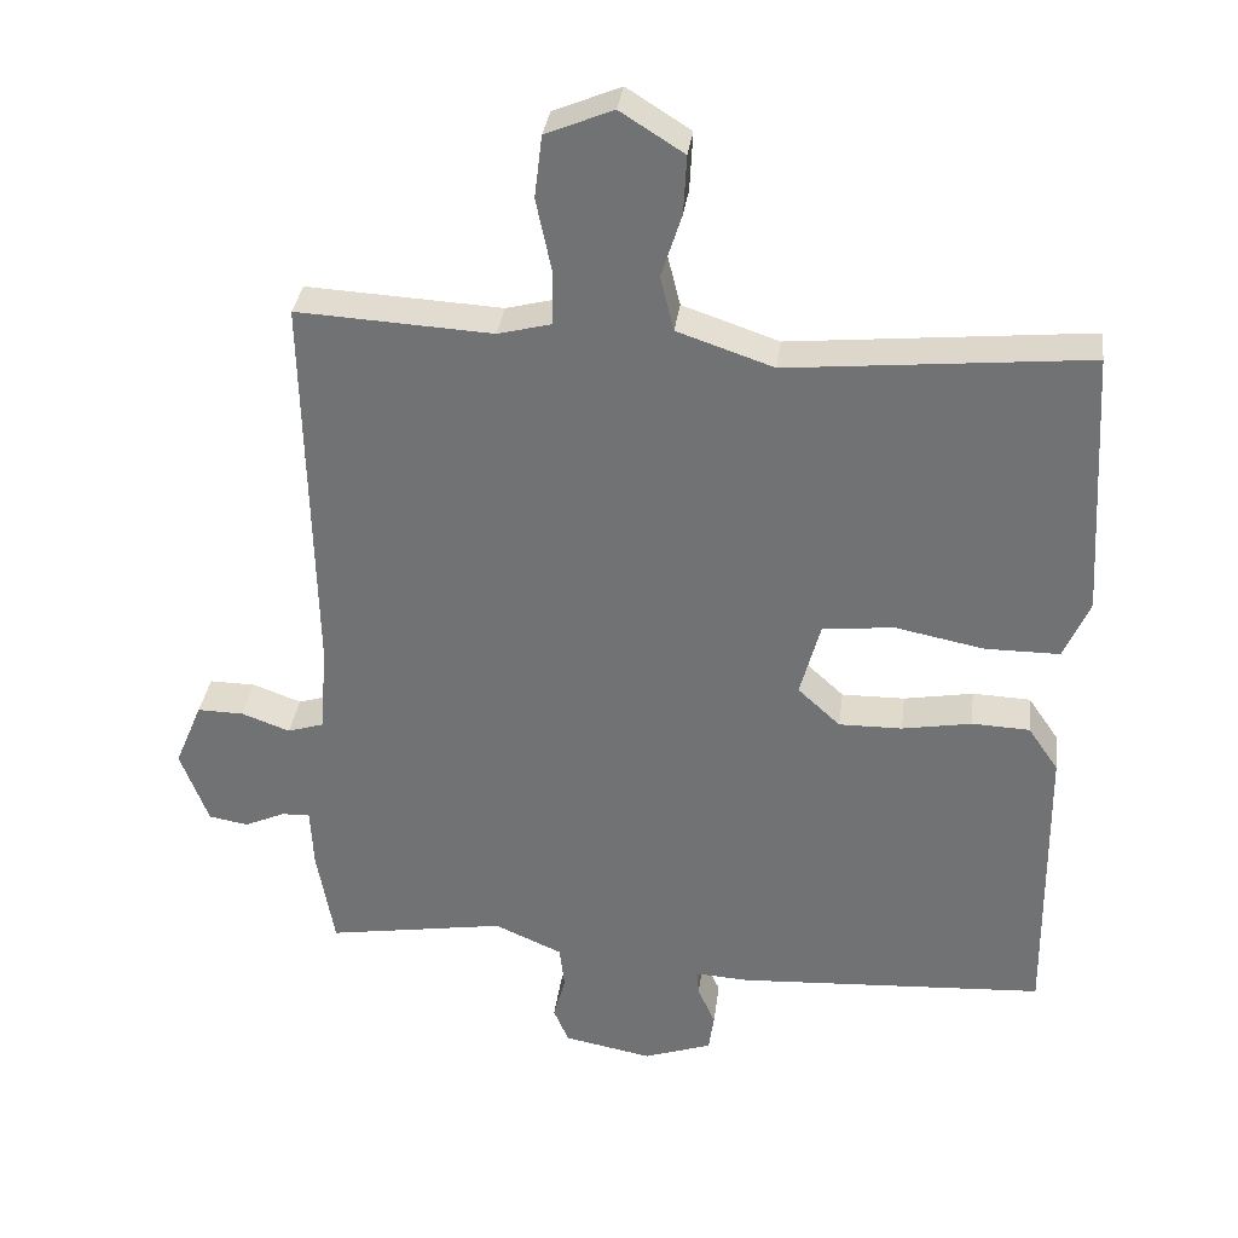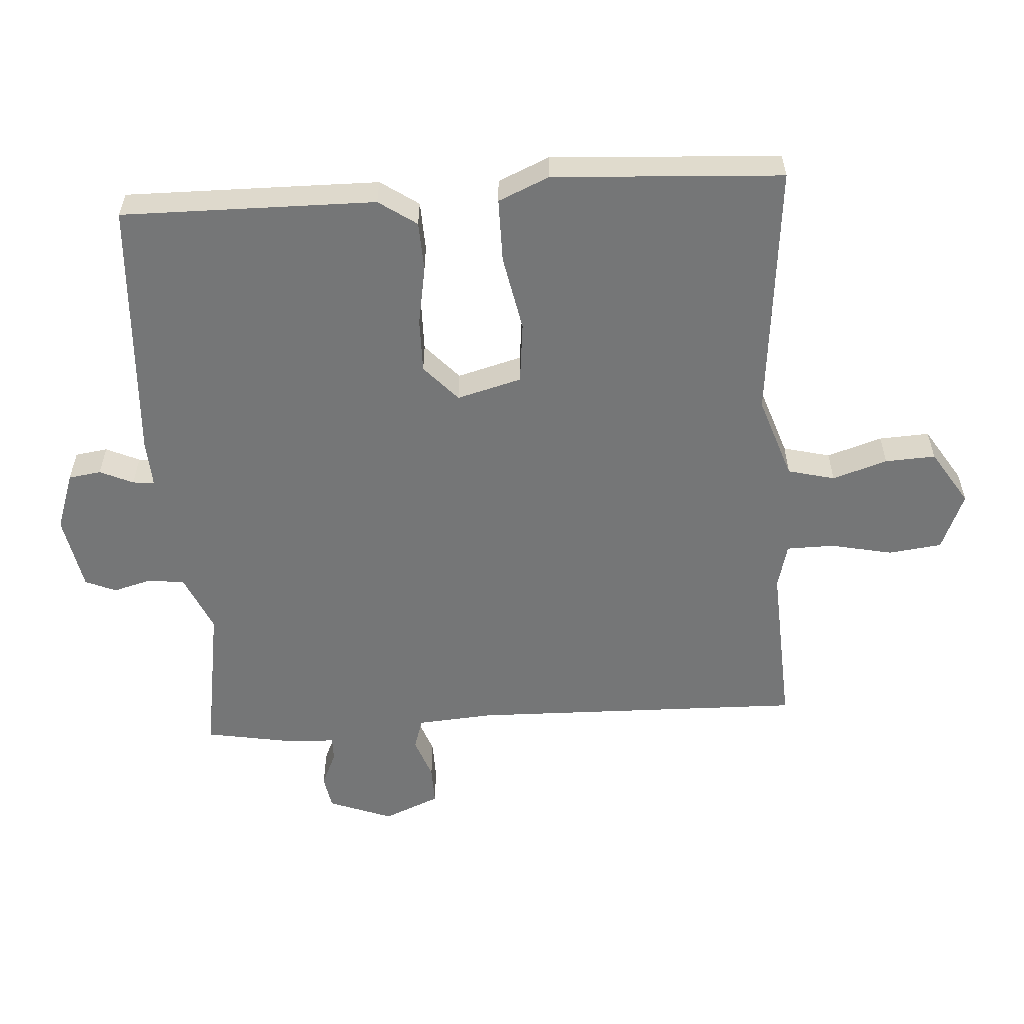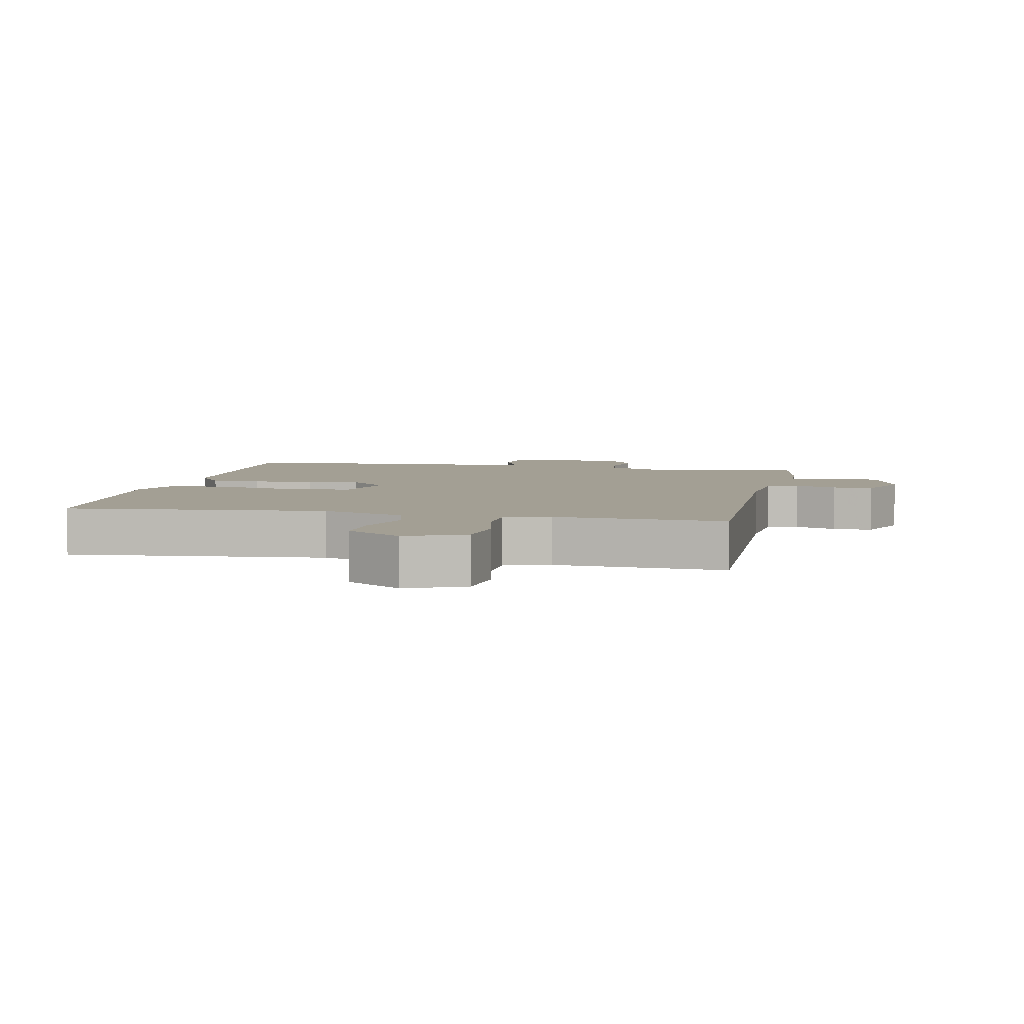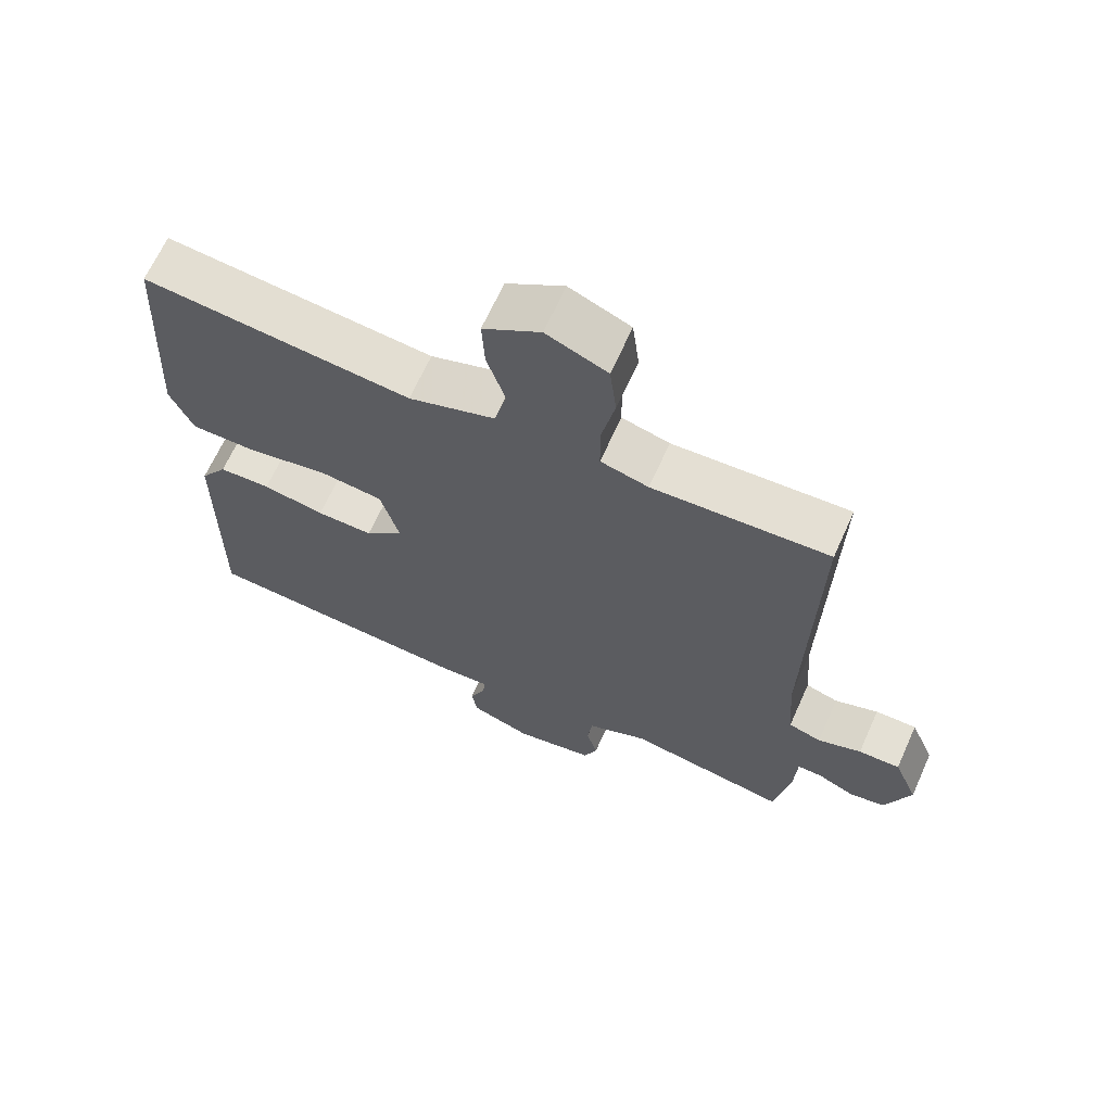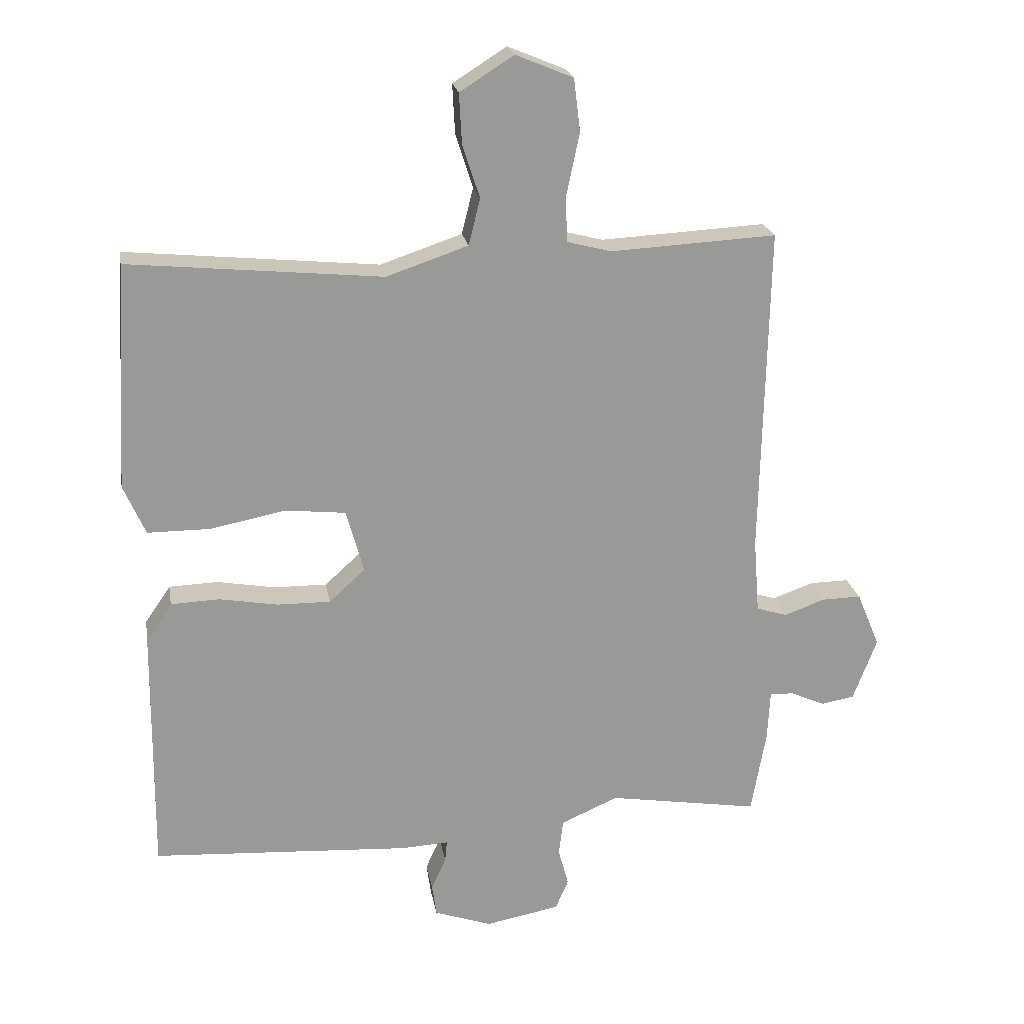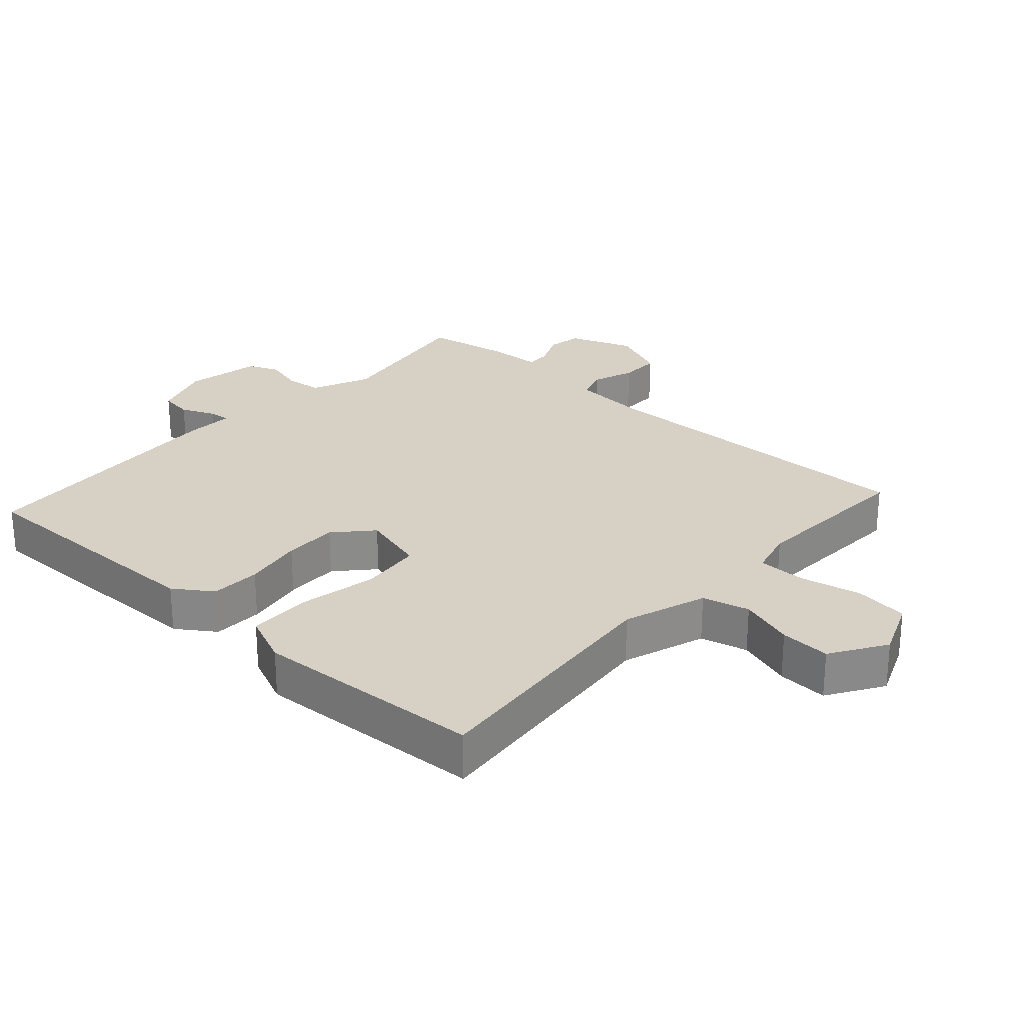
<metadata>
{"format":"obj","ext":"obj","renderer":"f3d","projection":"perspective","resolution":1024,"background":"white","views":[{"elev":33.4,"azim":-172.7,"up":"+Z"},{"elev":-56.7,"azim":-86.3,"up":"+Y"},{"elev":5.3,"azim":11.6,"up":"+Y"},{"elev":66.2,"azim":24.2,"up":"+Z"},{"elev":21.5,"azim":-9.6,"up":"+Z"},{"elev":26.7,"azim":-47.9,"up":"+Y"}]}
</metadata>
<code>
v -0.5 0.07 0.5
v -0.106 0.07 0.462
v 0.021 0.07 0.505
v 0.039 0.07 0.577
v 0.012 0.07 0.661
v 0.008 0.07 0.738
v 0.092 0.07 0.791
v 0.181 0.07 0.754
v 0.191 0.07 0.672
v 0.171 0.07 0.577
v 0.172 0.07 0.504
v 0.242 0.07 0.486
v 0.5 0.07 0.5
v 0.489 0.07 -0.014
v 0.498 0.07 -0.131
v 0.546 0.07 -0.146
v 0.61 0.07 -0.123
v 0.671 0.07 -0.122
v 0.707 0.07 -0.208
v 0.67 0.07 -0.306
v 0.618 0.07 -0.315
v 0.564 0.07 -0.291
v 0.527 0.07 -0.29
v 0.523 0.07 -0.369
v 0.5 0.07 -0.5
v 0.264 0.07 -0.462
v 0.175 0.07 -0.501
v 0.168 0.07 -0.557
v 0.184 0.07 -0.616
v 0.164 0.07 -0.663
v 0.048 0.07 -0.685
v -0.042 0.07 -0.654
v -0.049 0.07 -0.604
v -0.026 0.07 -0.553
v -0.023 0.07 -0.52
v -0.095 0.07 -0.524
v -0.5 0.07 -0.5
v -0.496 0.07 -0.111
v -0.456 0.07 -0.053
v -0.38 0.07 -0.05
v -0.289 0.07 -0.066
v -0.206 0.07 -0.067
v -0.15 0.07 -0.016
v -0.177 0.07 0.083
v -0.271 0.07 0.093
v -0.388 0.07 0.07
v -0.486 0.07 0.07
v -0.52 0.07 0.148
v -0.5 0 0.5
v -0.106 0 0.462
v 0.021 0 0.505
v 0.039 0 0.577
v 0.012 0 0.661
v 0.008 0 0.738
v 0.092 0 0.791
v 0.181 0 0.754
v 0.191 0 0.672
v 0.171 0 0.577
v 0.172 0 0.504
v 0.242 0 0.486
v 0.5 0 0.5
v 0.489 0 -0.014
v 0.498 0 -0.131
v 0.546 0 -0.146
v 0.61 0 -0.123
v 0.671 0 -0.122
v 0.707 0 -0.208
v 0.67 0 -0.306
v 0.618 0 -0.315
v 0.564 0 -0.291
v 0.527 0 -0.29
v 0.523 0 -0.369
v 0.5 0 -0.5
v 0.264 0 -0.462
v 0.175 0 -0.501
v 0.168 0 -0.557
v 0.184 0 -0.616
v 0.164 0 -0.663
v 0.048 0 -0.685
v -0.042 0 -0.654
v -0.049 0 -0.604
v -0.026 0 -0.553
v -0.023 0 -0.52
v -0.095 0 -0.524
v -0.5 0 -0.5
v -0.496 0 -0.111
v -0.456 0 -0.053
v -0.38 0 -0.05
v -0.289 0 -0.066
v -0.206 0 -0.067
v -0.15 0 -0.016
v -0.177 0 0.083
v -0.271 0 0.093
v -0.388 0 0.07
v -0.486 0 0.07
v -0.52 0 0.148
f 48 1 2
f 47 48 2
f 46 47 2
f 45 46 2
f 44 45 2 3
f 43 44 3
f 39 40 41
f 38 39 41
f 37 38 41
f 36 37 41
f 35 36 41
f 35 41 42
f 32 33 34
f 31 32 34
f 30 31 34
f 29 30 34
f 28 29 34
f 27 28 34 35
f 35 42 43
f 27 35 43
f 26 27 43
f 26 43 3
f 25 26 3
f 24 25 3
f 23 24 3
f 20 21 22
f 19 20 22
f 18 19 22
f 17 18 22
f 16 17 22
f 12 13 14
f 11 12 14 15
f 8 9 10
f 7 8 10
f 6 7 10
f 5 6 10
f 4 5 10
f 4 10 11
f 3 4 11 15
f 15 16 22 23
f 3 15 23
f 50 49 96
f 50 96 95
f 50 95 94
f 50 94 93
f 51 50 93 92
f 51 92 91
f 89 88 87
f 89 87 86
f 89 86 85
f 89 85 84
f 89 84 83
f 90 89 83
f 82 81 80
f 82 80 79
f 82 79 78
f 82 78 77
f 82 77 76
f 83 82 76 75
f 91 90 83
f 91 83 75
f 91 75 74
f 51 91 74
f 51 74 73
f 51 73 72
f 51 72 71
f 70 69 68
f 70 68 67
f 70 67 66
f 70 66 65
f 70 65 64
f 62 61 60
f 63 62 60 59
f 58 57 56
f 58 56 55
f 58 55 54
f 58 54 53
f 58 53 52
f 59 58 52
f 63 59 52 51
f 71 70 64 63
f 71 63 51
f 1 49 50 2
f 2 50 51 3
f 3 51 52 4
f 4 52 53 5
f 5 53 54 6
f 6 54 55 7
f 7 55 56 8
f 8 56 57 9
f 9 57 58 10
f 10 58 59 11
f 11 59 60 12
f 12 60 61 13
f 13 61 62 14
f 14 62 63 15
f 15 63 64 16
f 16 64 65 17
f 17 65 66 18
f 18 66 67 19
f 19 67 68 20
f 20 68 69 21
f 21 69 70 22
f 22 70 71 23
f 23 71 72 24
f 24 72 73 25
f 25 73 74 26
f 26 74 75 27
f 27 75 76 28
f 28 76 77 29
f 29 77 78 30
f 30 78 79 31
f 31 79 80 32
f 32 80 81 33
f 33 81 82 34
f 34 82 83 35
f 35 83 84 36
f 36 84 85 37
f 37 85 86 38
f 38 86 87 39
f 39 87 88 40
f 40 88 89 41
f 41 89 90 42
f 42 90 91 43
f 43 91 92 44
f 44 92 93 45
f 45 93 94 46
f 46 94 95 47
f 47 95 96 48
f 48 96 49 1

</code>
